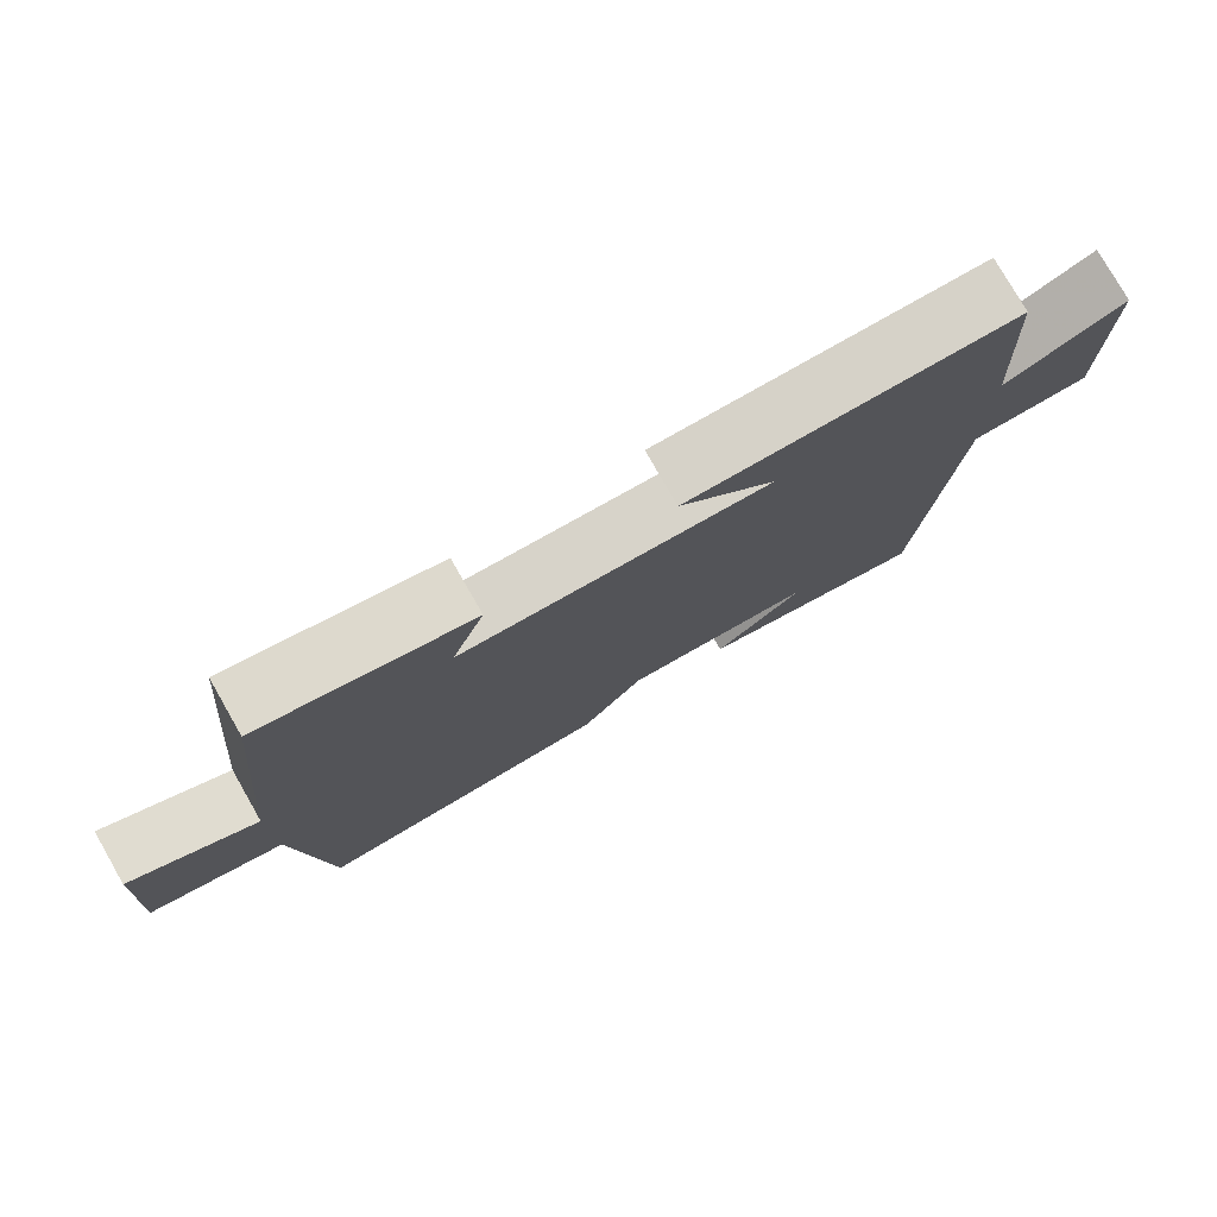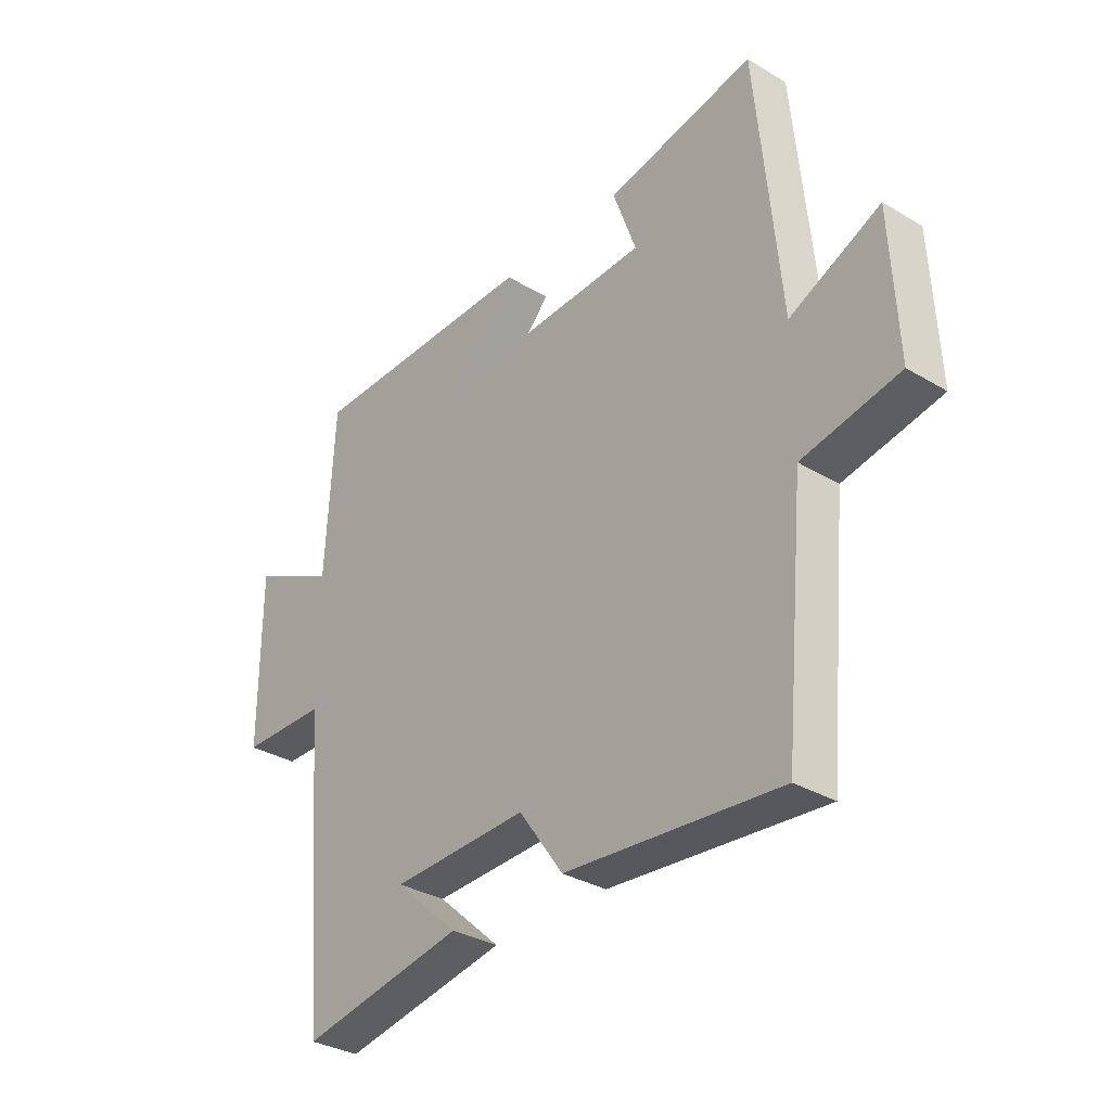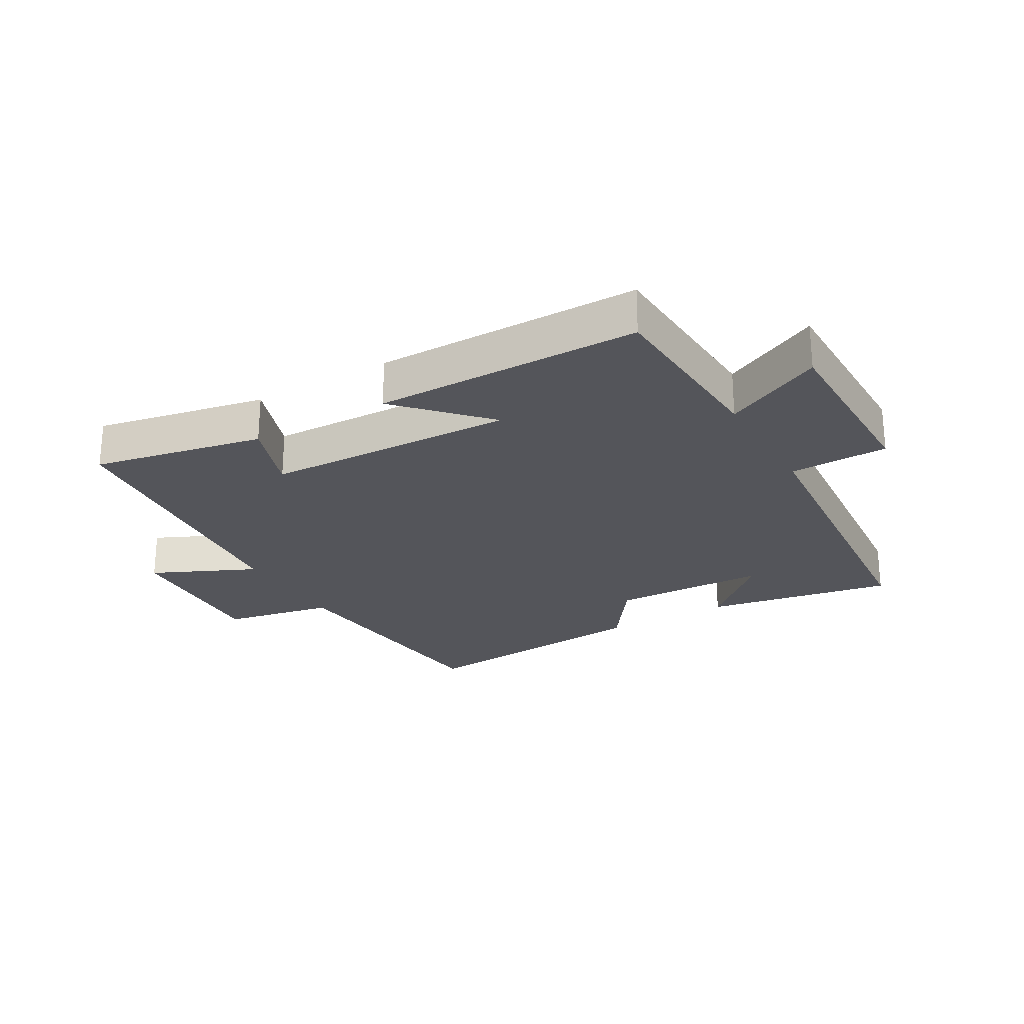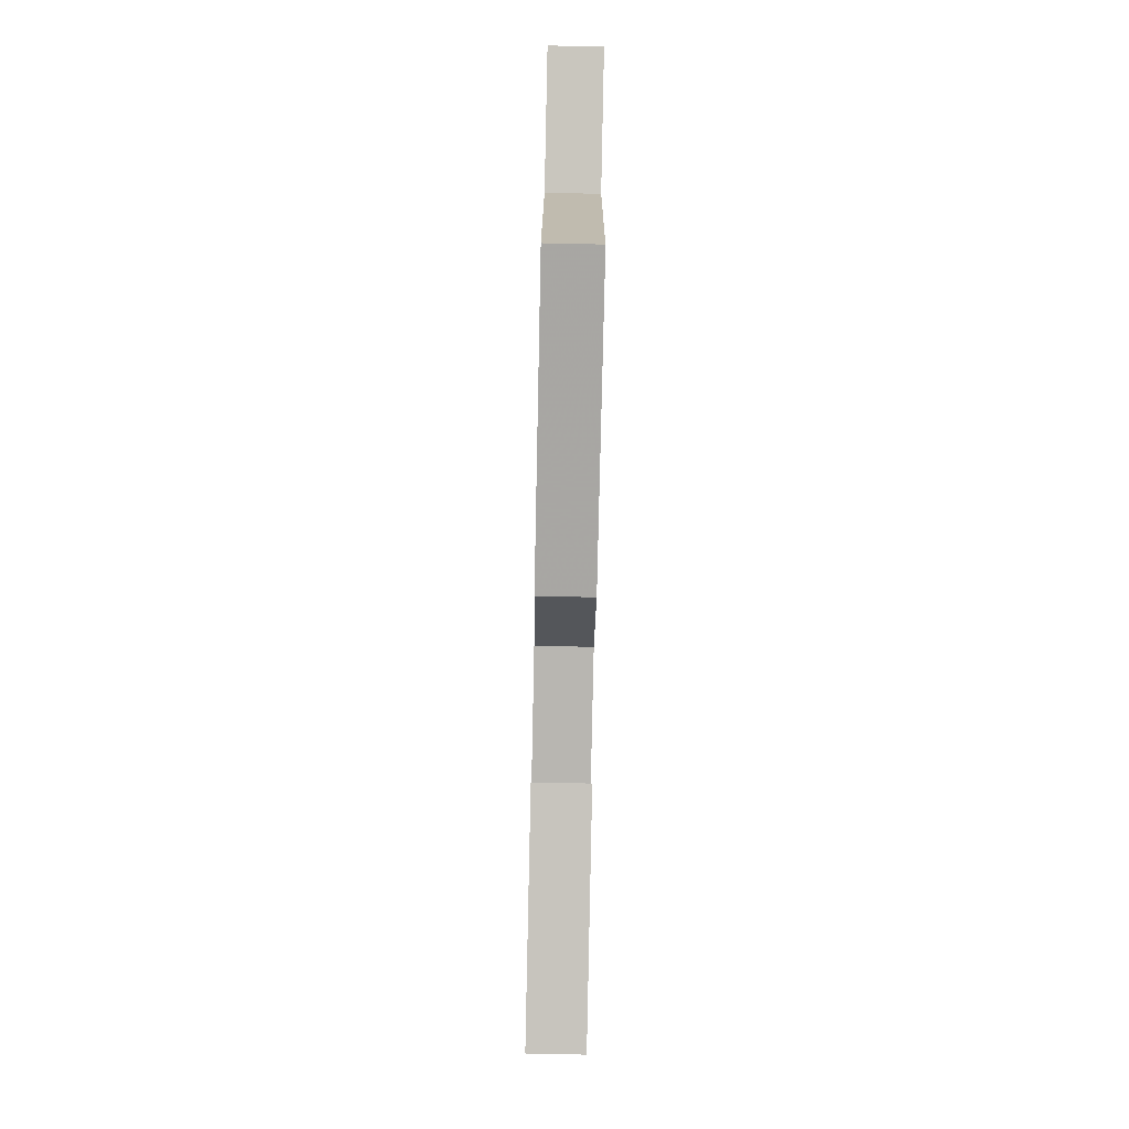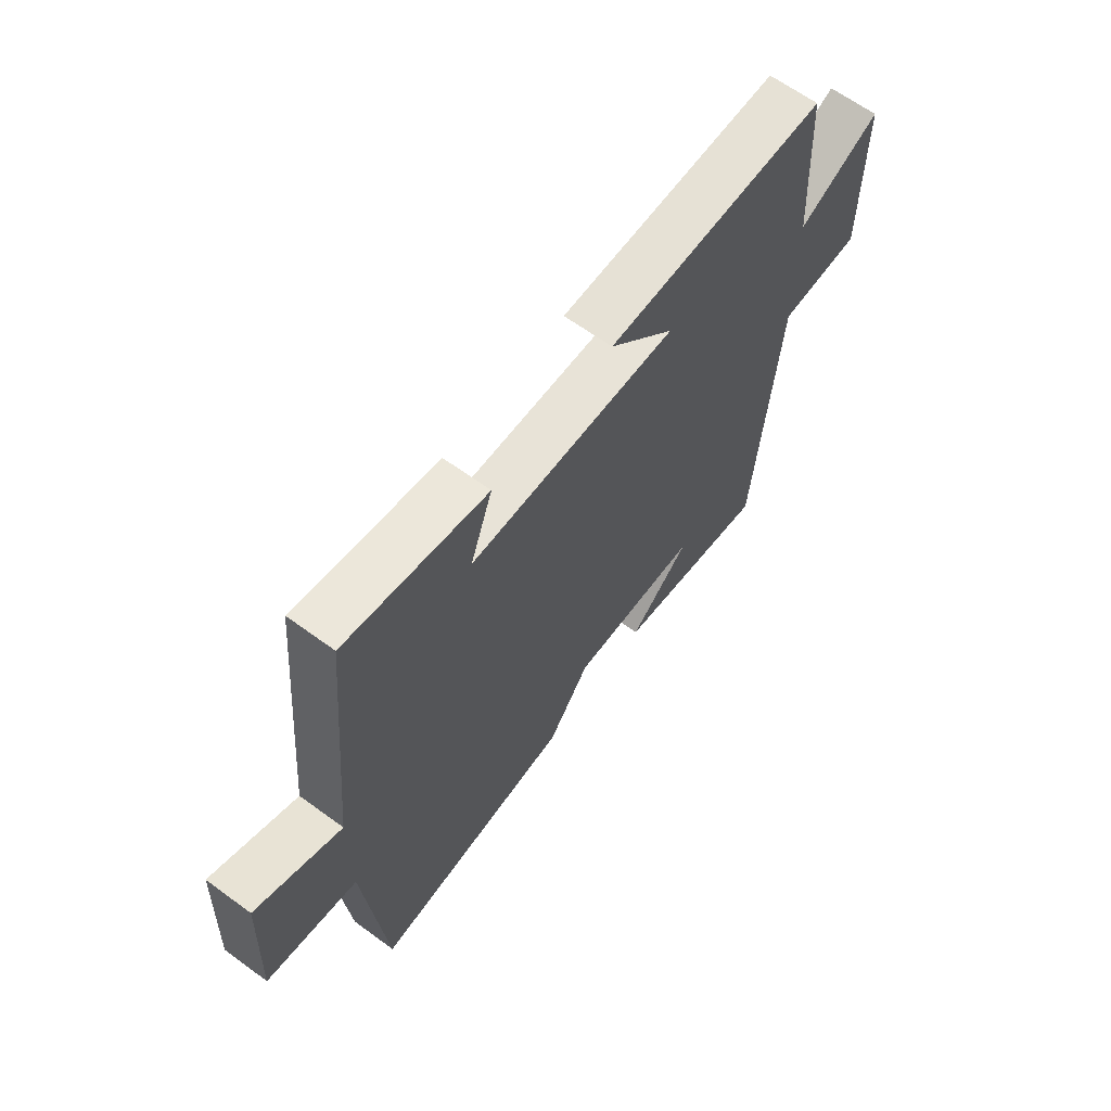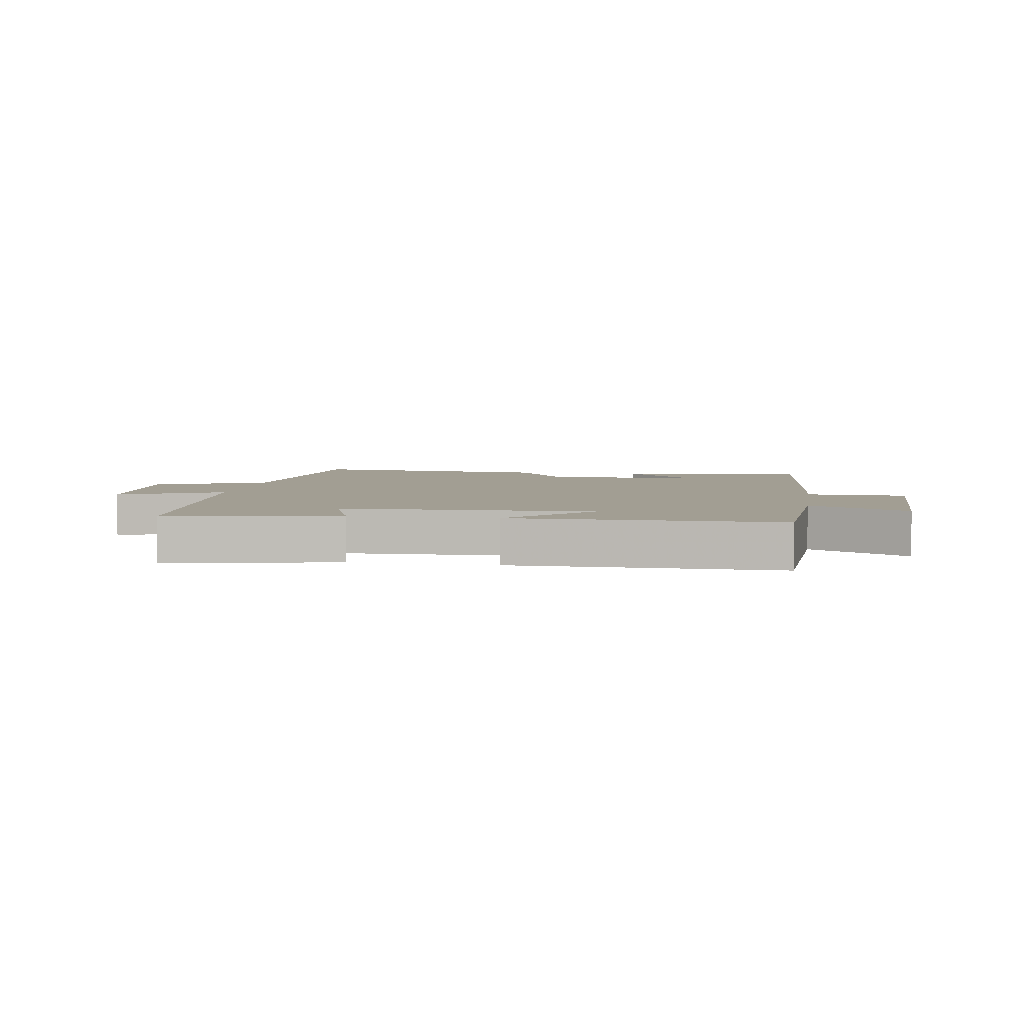
<metadata>
{"format":"obj","ext":"obj","renderer":"f3d","projection":"perspective","resolution":1024,"background":"white","views":[{"elev":77.8,"azim":-29.8,"up":"+Z"},{"elev":-32.8,"azim":-129.6,"up":"+Z"},{"elev":-24.9,"azim":30.1,"up":"+Y"},{"elev":-79.6,"azim":-91.2,"up":"+Z"},{"elev":64.4,"azim":-53.6,"up":"+Z"},{"elev":5.0,"azim":9.3,"up":"+Y"}]}
</metadata>
<code>
v 0.455 0.07 -0.555
v 0.151 0.07 -0.5
v 0.269 0.07 -0.393
v 0.017 0.07 -0.385
v -0.065 0.07 -0.5
v -0.461 0.07 -0.536
v -0.5 0.07 -0.127
v -0.679 0.07 -0.092
v -0.667 0.07 0.164
v -0.5 0.07 0.087
v -0.456 0.07 0.555
v -0.18 0.07 0.5
v -0.223 0.07 0.378
v 0.181 0.07 0.364
v 0.054 0.07 0.5
v 0.484 0.07 0.498
v 0.5 0.07 0.202
v 0.659 0.07 0.279
v 0.659 0.07 -0.025
v 0.5 0.07 -0.028
v 0.455 0 -0.555
v 0.151 0 -0.5
v 0.269 0 -0.393
v 0.017 0 -0.385
v -0.065 0 -0.5
v -0.461 0 -0.536
v -0.5 0 -0.127
v -0.679 0 -0.092
v -0.667 0 0.164
v -0.5 0 0.087
v -0.456 0 0.555
v -0.18 0 0.5
v -0.223 0 0.378
v 0.181 0 0.364
v 0.054 0 0.5
v 0.484 0 0.498
v 0.5 0 0.202
v 0.659 0 0.279
v 0.659 0 -0.025
v 0.5 0 -0.028
f 17 18 19 20
f 14 15 16 17
f 13 14 17 20
f 10 11 12 13
f 10 13 20
f 7 8 9 10
f 4 5 6 7
f 3 4 7 10
f 1 2 3
f 20 1 3
f 3 10 20
f 40 39 38 37
f 37 36 35 34
f 40 37 34 33
f 33 32 31 30
f 40 33 30
f 30 29 28 27
f 27 26 25 24
f 30 27 24 23
f 23 22 21
f 23 21 40
f 40 30 23
f 1 21 22 2
f 2 22 23 3
f 3 23 24 4
f 4 24 25 5
f 5 25 26 6
f 6 26 27 7
f 7 27 28 8
f 8 28 29 9
f 9 29 30 10
f 10 30 31 11
f 11 31 32 12
f 12 32 33 13
f 13 33 34 14
f 14 34 35 15
f 15 35 36 16
f 16 36 37 17
f 17 37 38 18
f 18 38 39 19
f 19 39 40 20
f 20 40 21 1

</code>
